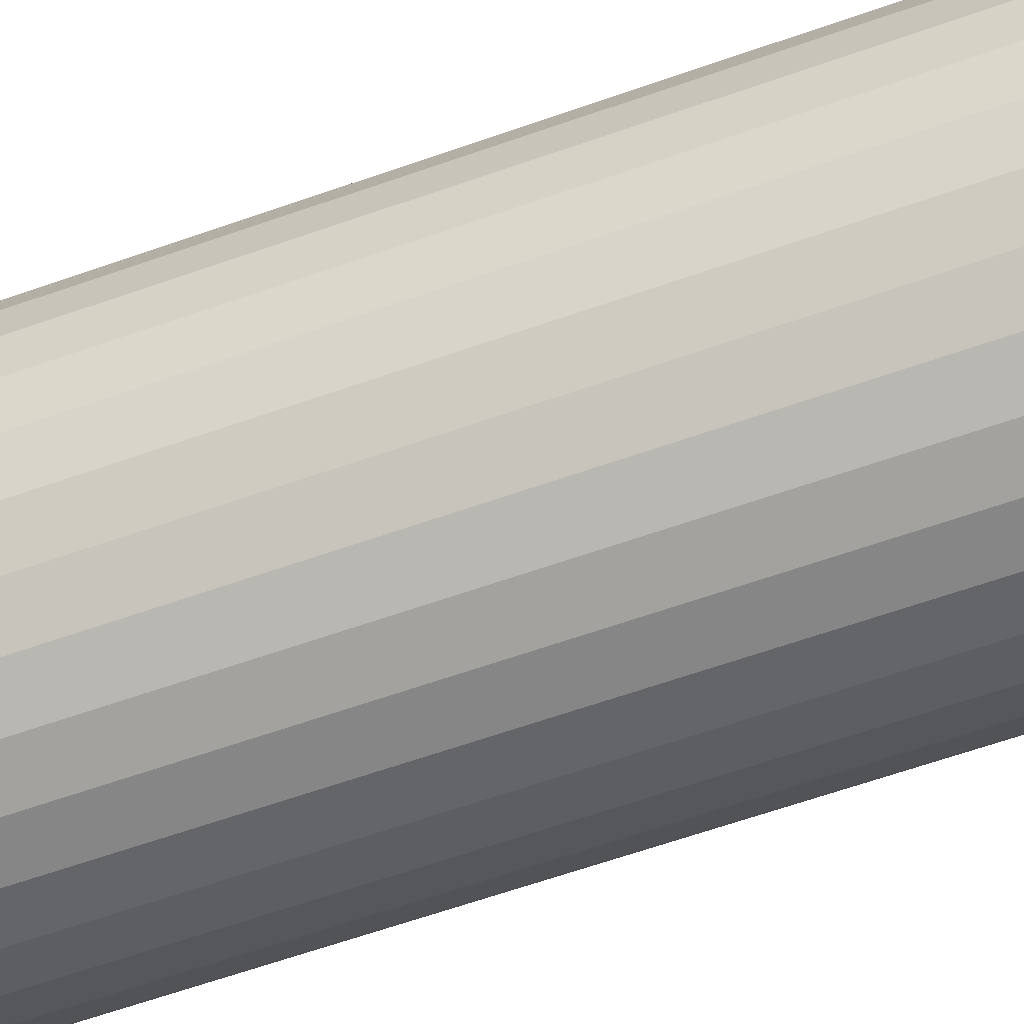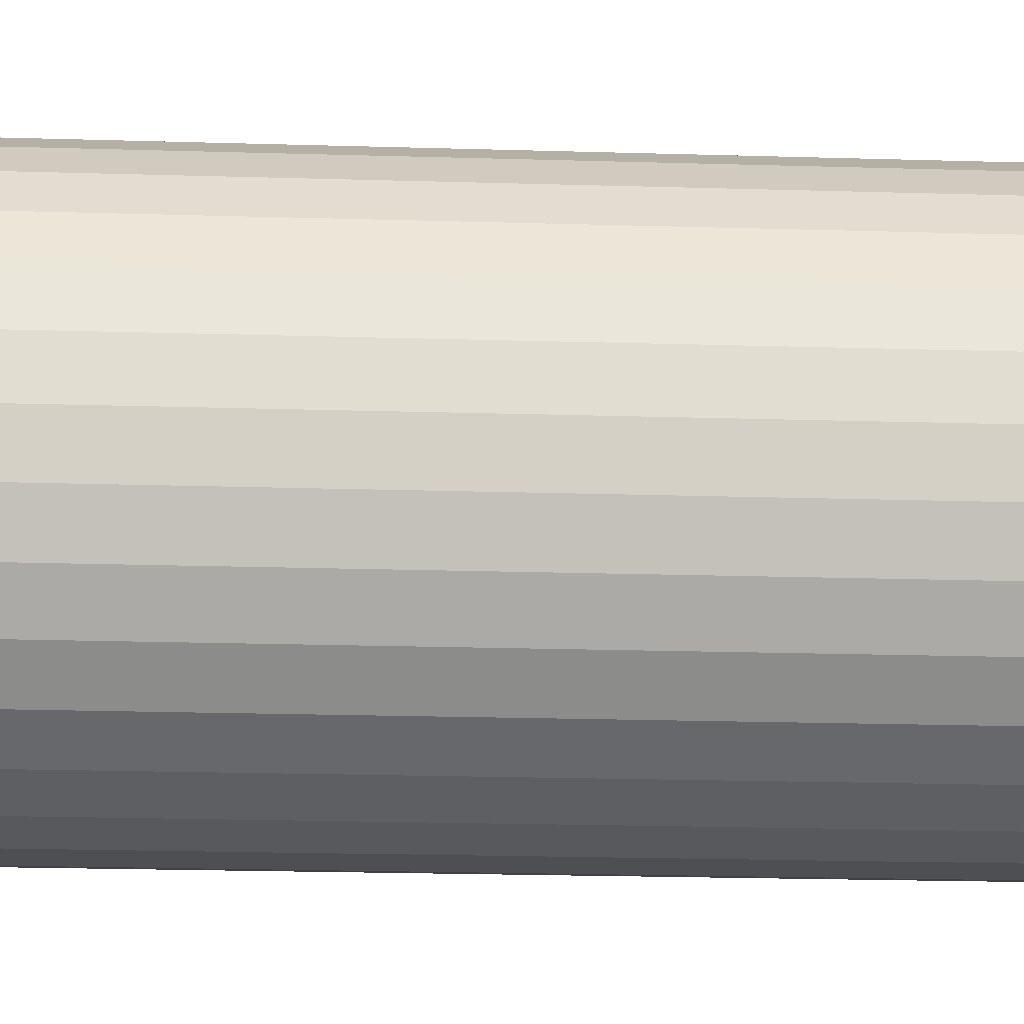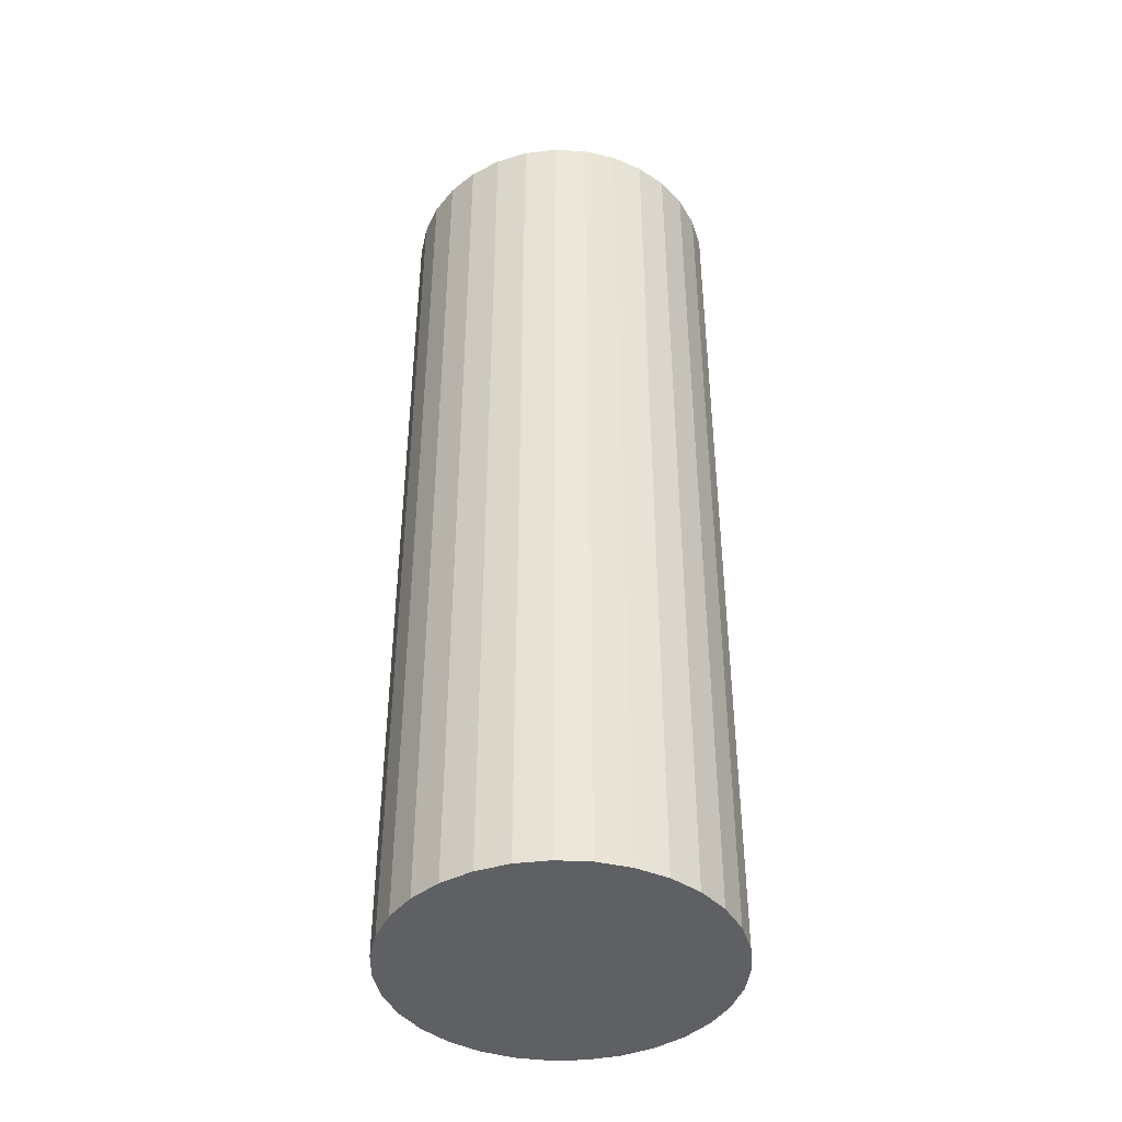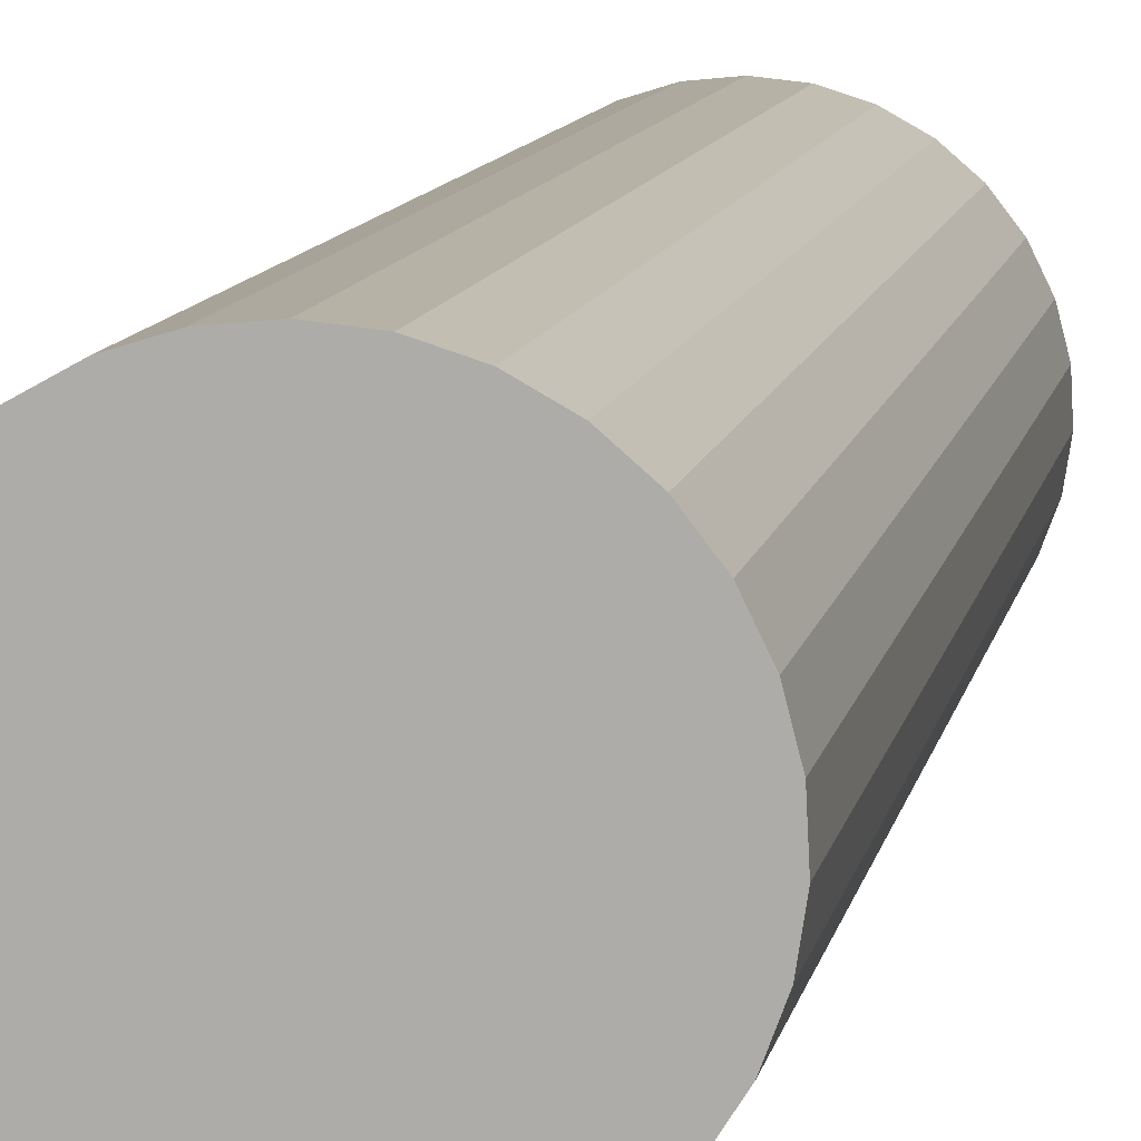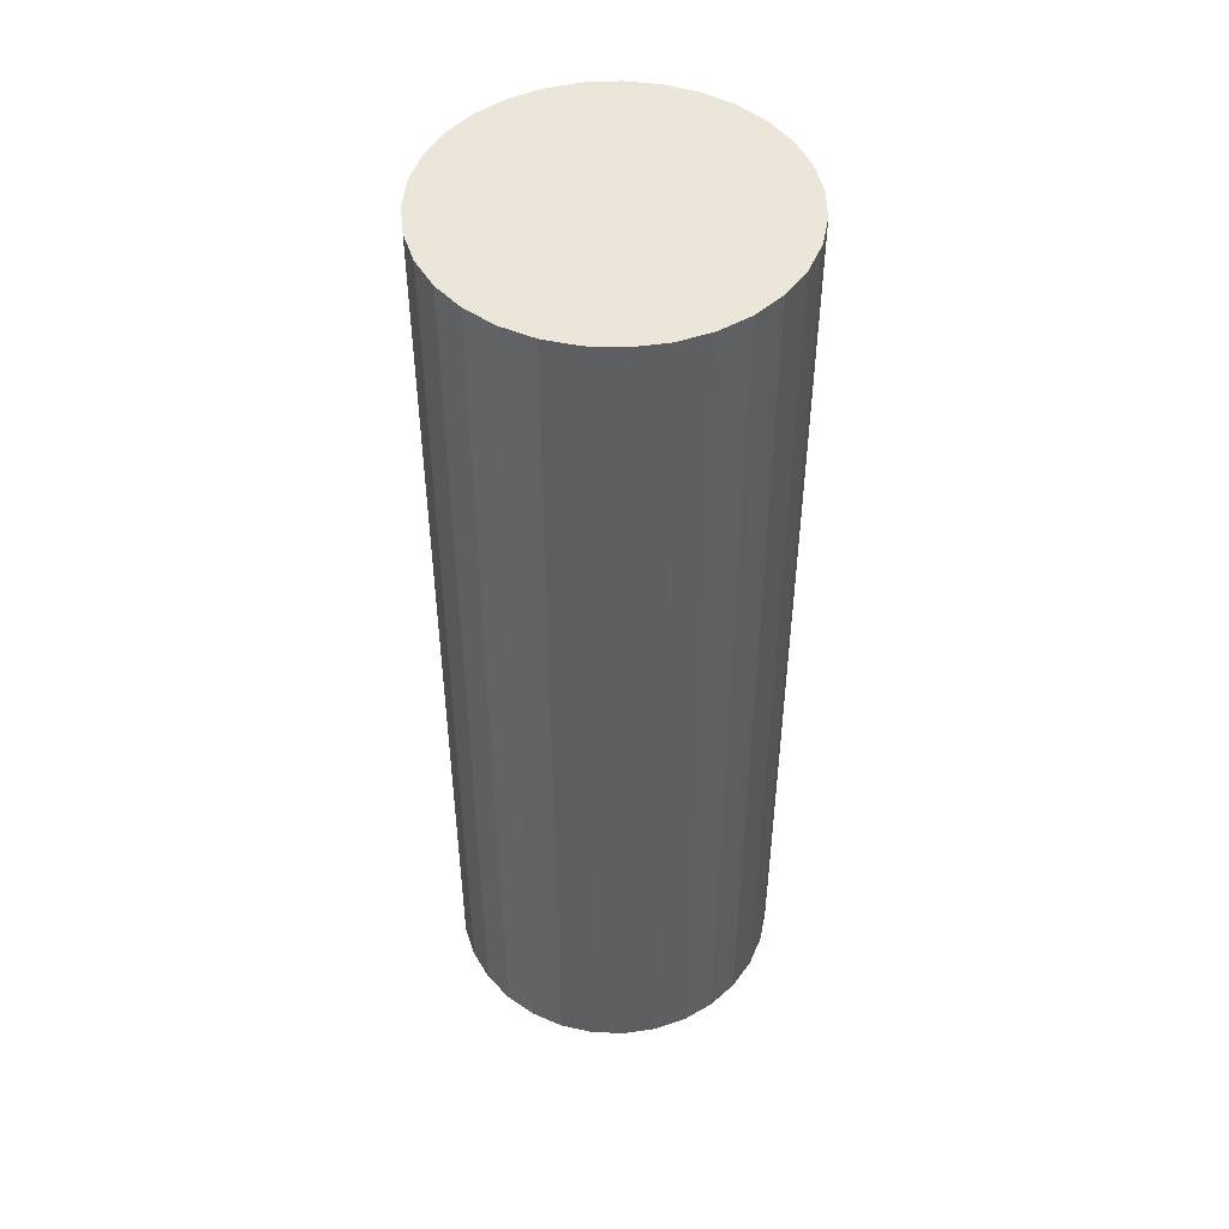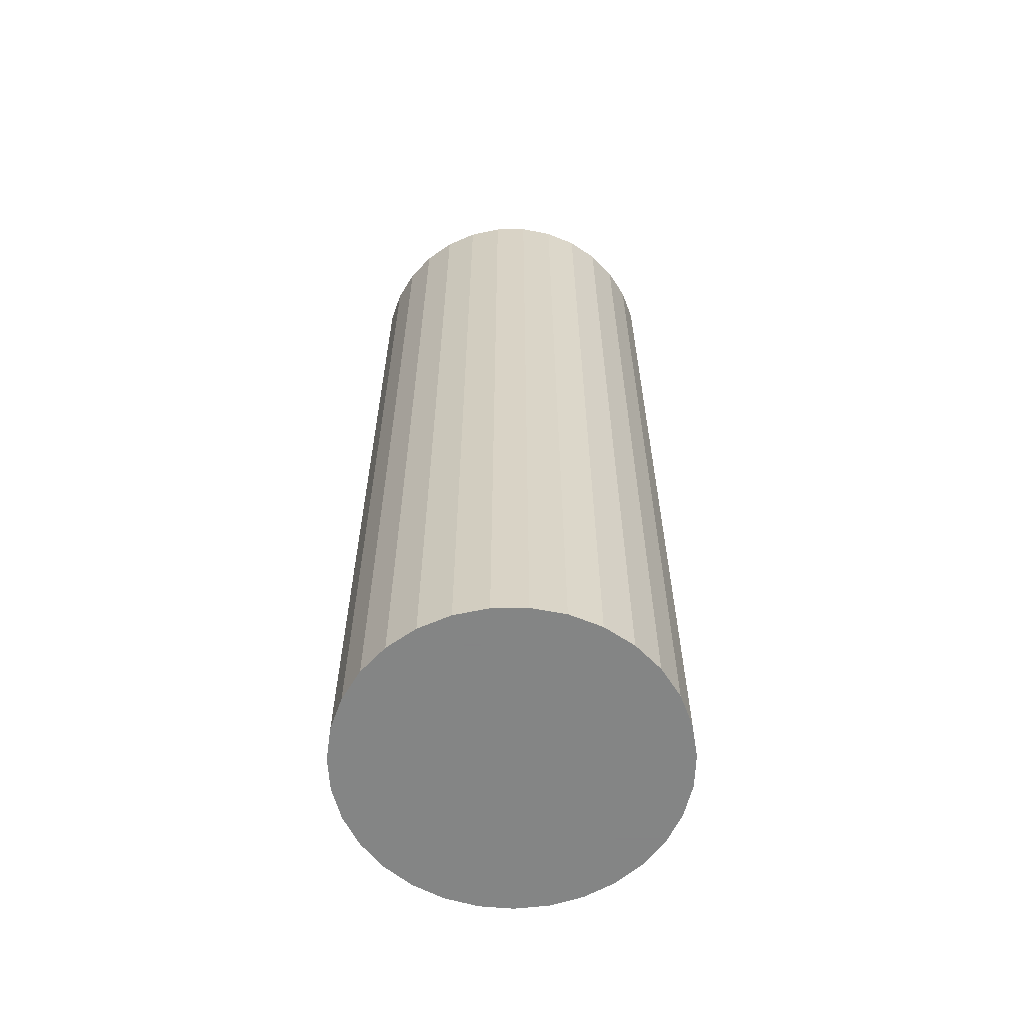
<metadata>
{"format":"obj","ext":"obj","renderer":"f3d","projection":"perspective","resolution":1024,"background":"white","views":[{"elev":-62.1,"azim":109.8,"up":"+Z"},{"elev":-17.5,"azim":86.3,"up":"+Z"},{"elev":-42.3,"azim":2.3,"up":"+Y"},{"elev":10.3,"azim":-169.4,"up":"+Z"},{"elev":48.3,"azim":-3.5,"up":"+Y"},{"elev":-61.6,"azim":-16.8,"up":"+Y"}]}
</metadata>
<code>
v 0 -11.5 -11
v 0 11.5 -11
v -0 -11.5 -7
v -0 11.5 -7
v 1.577 -11.5 -7.324
v 1.577 11.5 -7.324
v -0.8052 -11.5 -7.082
v -0.8052 11.5 -7.082
v 3.163 -11.5 -13.45
v 3.163 11.5 -13.45
v -1.197 -11.5 -14.82
v -1.197 11.5 -14.82
v -3.954 -11.5 -10.39
v -3.954 11.5 -10.39
v -2.899 -11.5 -8.244
v -2.899 11.5 -8.244
v -3.751 -11.5 -9.611
v -3.751 11.5 -9.611
v 1.941 -11.5 -14.5
v 1.941 11.5 -14.5
v -3.395 -11.5 -8.884
v -3.395 11.5 -8.884
v -3.591 -11.5 -12.76
v -3.591 11.5 -12.76
v -2.285 -11.5 -7.717
v -2.285 11.5 -7.717
v -3.995 -11.5 -11.2
v -3.995 11.5 -11.2
v -2.605 -11.5 -14.04
v -2.605 11.5 -14.04
v -0.4047 -11.5 -14.98
v -0.4047 11.5 -14.98
v -3.872 -11.5 -12
v -3.872 11.5 -12
v 3.872 -11.5 -12
v 3.872 11.5 -12
v 0.4047 -11.5 -14.98
v 0.4047 11.5 -14.98
v 2.605 -11.5 -14.04
v 2.605 11.5 -14.04
v 3.995 -11.5 -11.2
v 3.995 11.5 -11.2
v 2.285 -11.5 -7.717
v 2.285 11.5 -7.717
v 3.591 -11.5 -12.76
v 3.591 11.5 -12.76
v 3.395 -11.5 -8.884
v 3.395 11.5 -8.884
v -1.941 -11.5 -14.5
v -1.941 11.5 -14.5
v 3.751 -11.5 -9.611
v 3.751 11.5 -9.611
v 2.899 -11.5 -8.244
v 2.899 11.5 -8.244
v 3.954 -11.5 -10.39
v 3.954 11.5 -10.39
v 1.197 -11.5 -14.82
v 1.197 11.5 -14.82
v -3.163 -11.5 -13.45
v -3.163 11.5 -13.45
v 0.8052 -11.5 -7.082
v 0.8052 11.5 -7.082
v -1.577 -11.5 -7.324
v -1.577 11.5 -7.324
f 1 61 5
f 1 5 43
f 1 43 53
f 1 53 47
f 1 47 51
f 1 51 55
f 1 55 41
f 1 41 35
f 1 35 45
f 1 45 9
f 1 9 39
f 1 39 19
f 1 19 57
f 1 57 37
f 1 37 31
f 1 31 11
f 1 11 49
f 1 49 29
f 1 29 59
f 1 59 23
f 1 23 33
f 1 33 27
f 1 27 13
f 1 13 17
f 1 17 21
f 1 21 15
f 1 15 25
f 1 25 63
f 1 63 7
f 1 7 3
f 1 3 61
f 6 62 2
f 44 6 2
f 54 44 2
f 48 54 2
f 52 48 2
f 56 52 2
f 42 56 2
f 36 42 2
f 46 36 2
f 10 46 2
f 40 10 2
f 20 40 2
f 58 20 2
f 38 58 2
f 32 38 2
f 12 32 2
f 50 12 2
f 30 50 2
f 60 30 2
f 24 60 2
f 34 24 2
f 28 34 2
f 14 28 2
f 18 14 2
f 22 18 2
f 16 22 2
f 26 16 2
f 64 26 2
f 8 64 2
f 4 8 2
f 62 4 2
f 62 6 61
f 61 6 5
f 6 44 5
f 5 44 43
f 44 54 43
f 43 54 53
f 54 48 53
f 53 48 47
f 48 52 47
f 47 52 51
f 52 56 51
f 51 56 55
f 56 42 55
f 55 42 41
f 42 36 41
f 41 36 35
f 36 46 35
f 35 46 45
f 46 10 45
f 45 10 9
f 10 40 9
f 9 40 39
f 40 20 39
f 39 20 19
f 20 58 19
f 19 58 57
f 58 38 57
f 57 38 37
f 38 32 37
f 37 32 31
f 32 12 31
f 31 12 11
f 12 50 11
f 11 50 49
f 50 30 49
f 49 30 29
f 30 60 29
f 29 60 59
f 60 24 59
f 59 24 23
f 24 34 23
f 23 34 33
f 34 28 33
f 33 28 27
f 28 14 27
f 27 14 13
f 14 18 13
f 13 18 17
f 18 22 17
f 17 22 21
f 22 16 21
f 21 16 15
f 16 26 15
f 15 26 25
f 26 64 25
f 25 64 63
f 64 8 63
f 63 8 7
f 4 62 3
f 3 62 61
f 8 4 7
f 7 4 3

</code>
